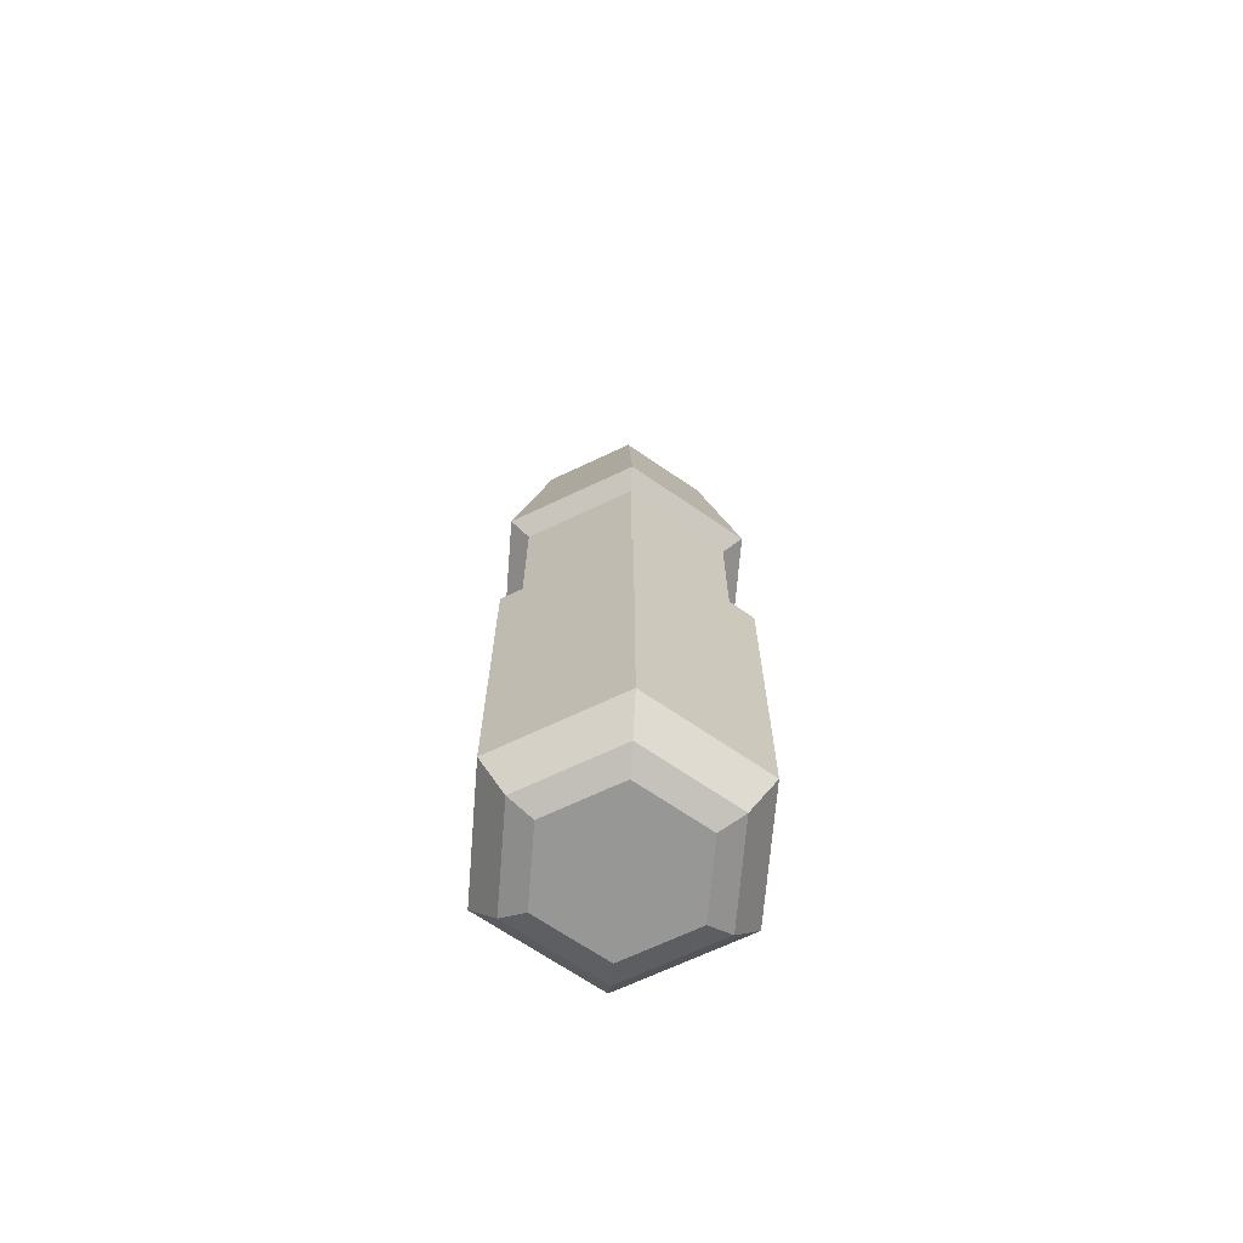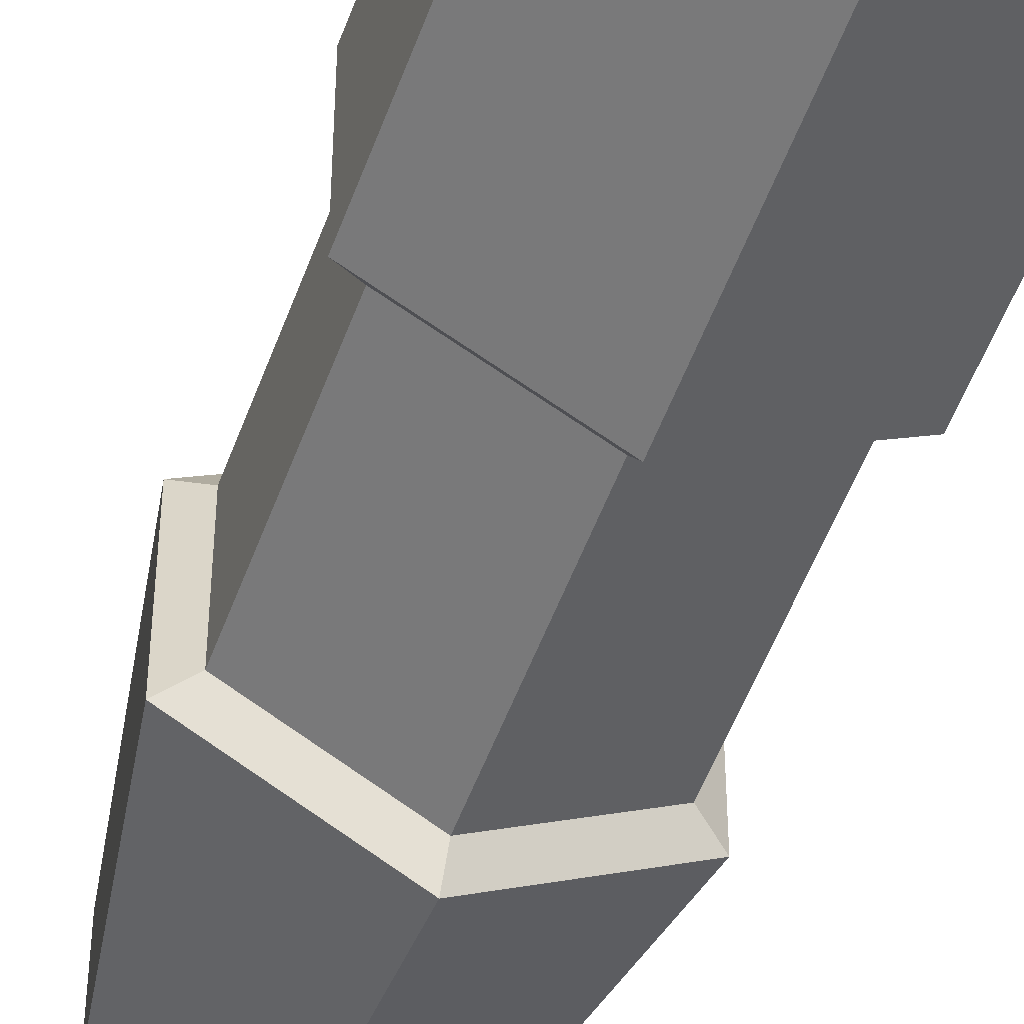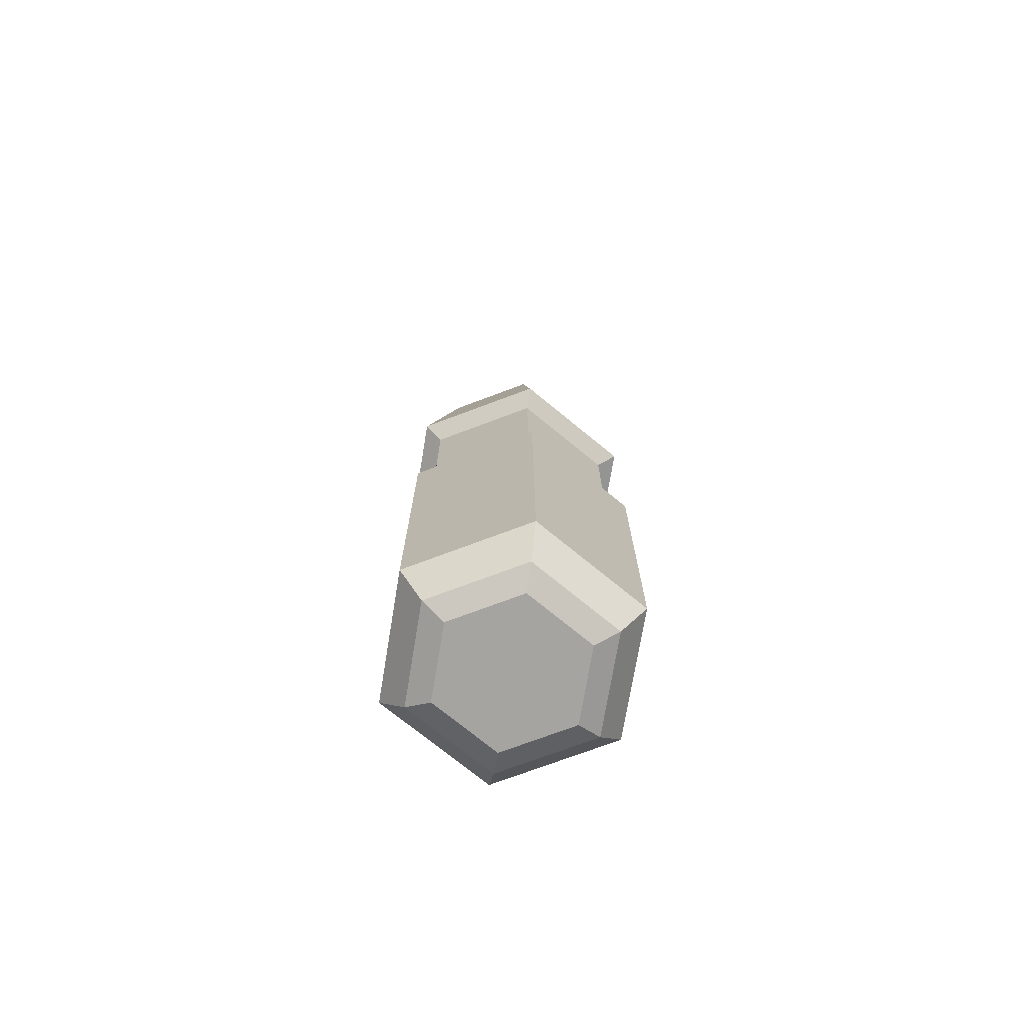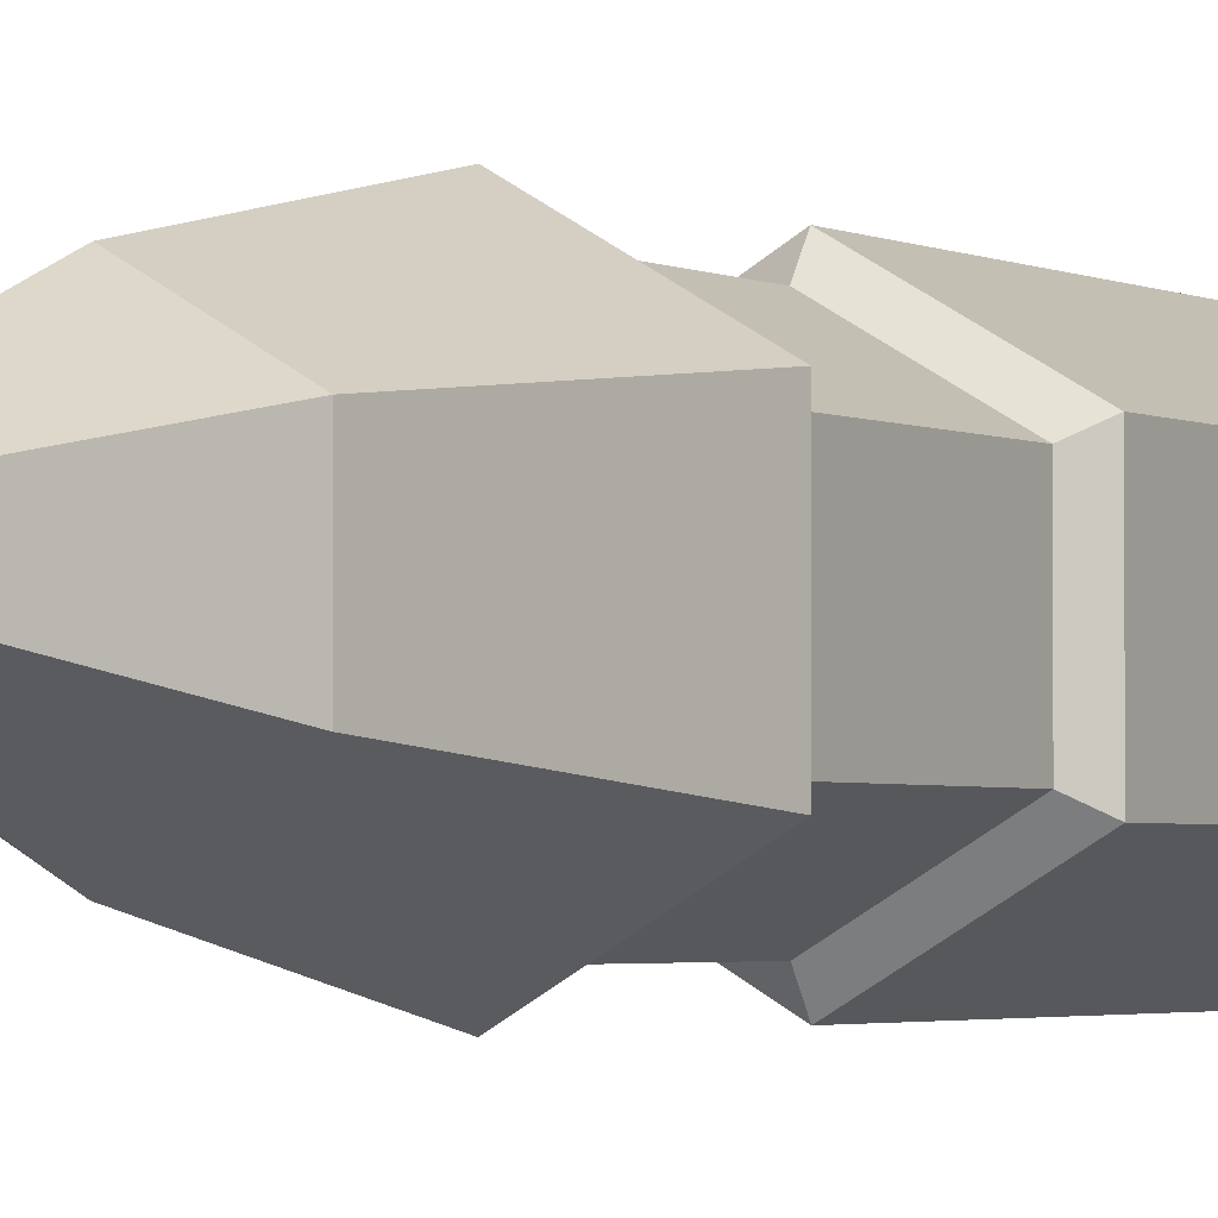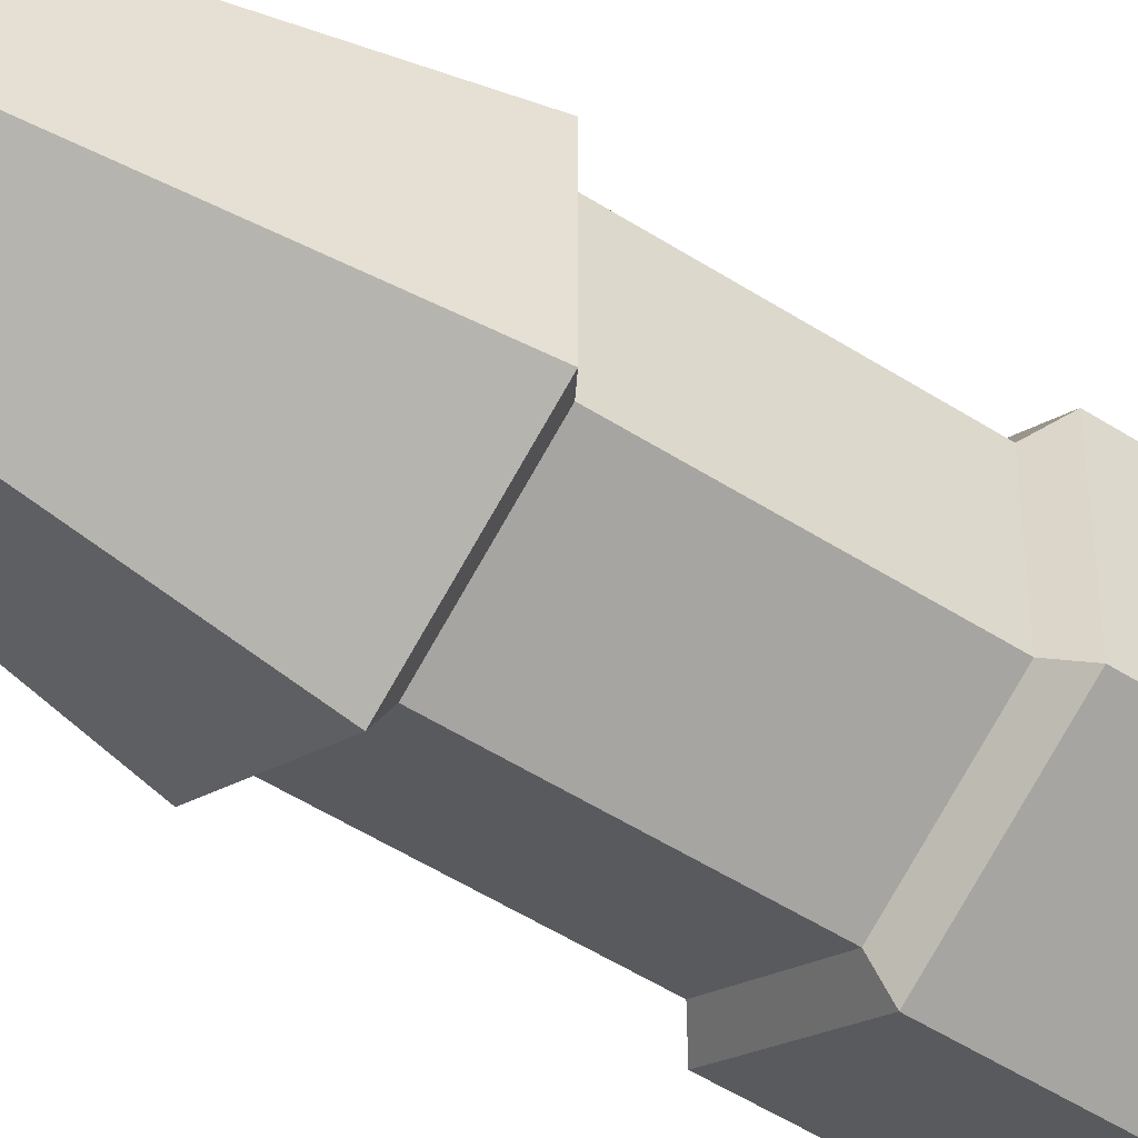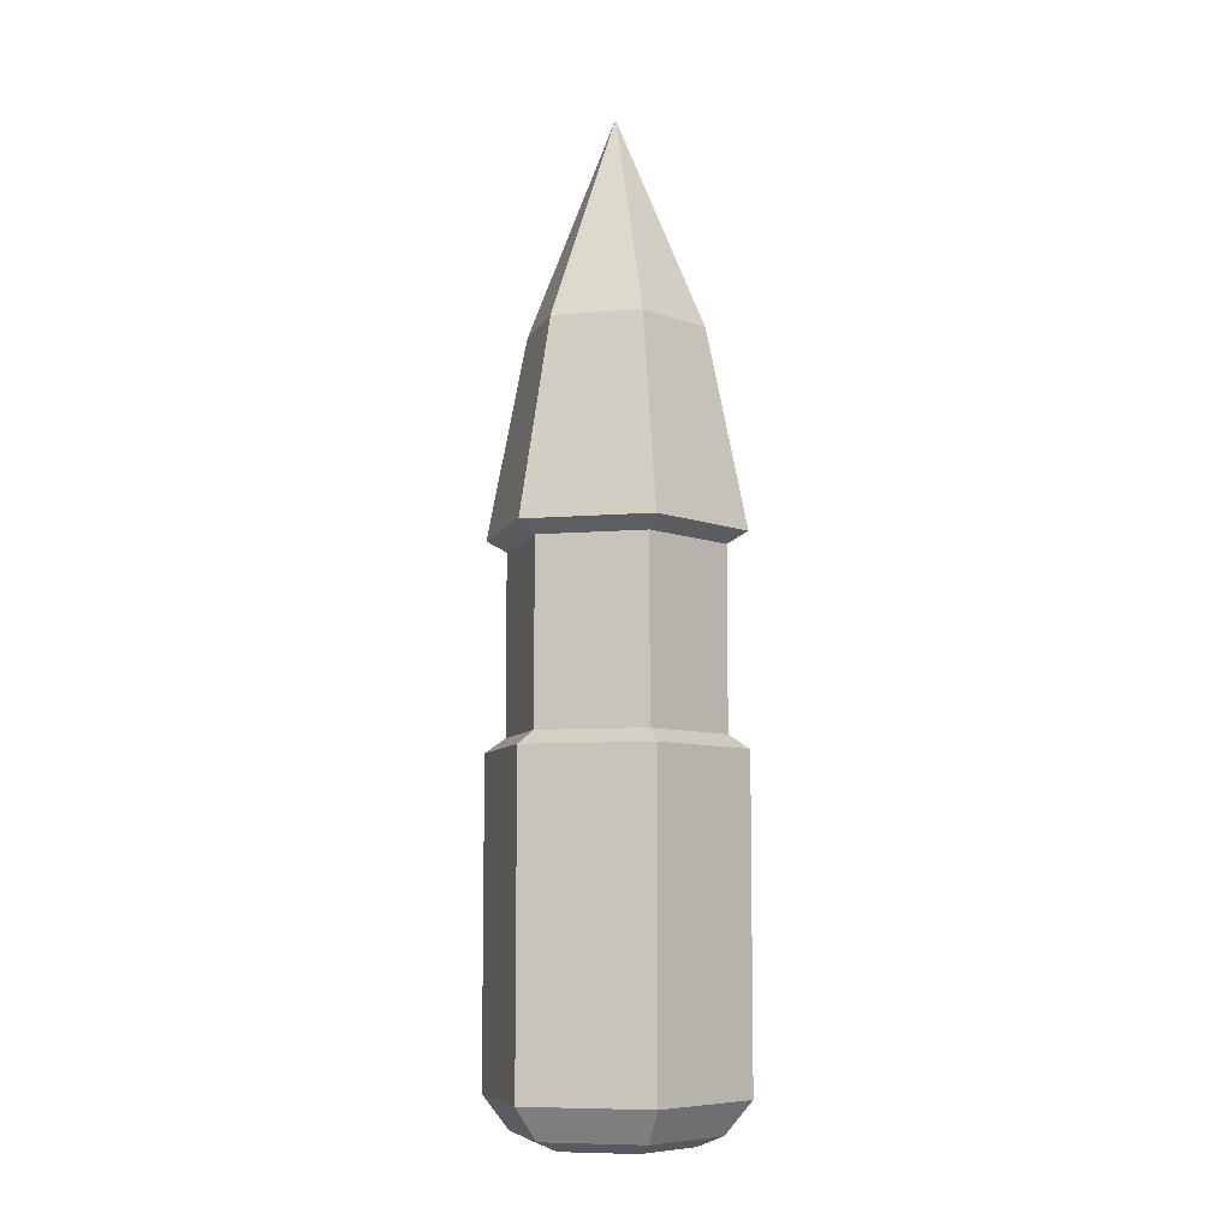
<metadata>
{"format":"obj","ext":"obj","renderer":"f3d","projection":"perspective","resolution":1024,"background":"white","views":[{"elev":-68.1,"azim":115.4,"up":"+Z"},{"elev":-52.0,"azim":160.4,"up":"+Y"},{"elev":-73.2,"azim":-9.4,"up":"+Z"},{"elev":-2.5,"azim":30.2,"up":"+Y"},{"elev":-49.6,"azim":54.4,"up":"+Y"},{"elev":-7.7,"azim":-16.6,"up":"+Z"}]}
</metadata>
<code>
o geo_shell_Mesh.003
v -0.3948 0.228 -1.786
v -0.3948 -0.228 -1.786
v 0 -0.4559 -1.786
v 0.3948 -0.228 -1.786
v 0.3948 0.228 -1.786
v 0 0.4559 -1.786
v -0.3123 0.1803 -1.902
v -0.2336 0.1349 -1.939
v -0.3123 -0.1803 -1.902
v -0.2336 -0.1348 -1.939
v 0 -0.3607 -1.902
v 0 -0.2697 -1.939
v 0.3123 -0.1803 -1.902
v 0.2336 -0.1349 -1.939
v 0.3123 0.1803 -1.902
v 0.2336 0.1349 -1.939
v 0 0.3607 -1.902
v 0 0.2697 -1.939
v 0 0 1.541
v -0.3948 0.228 0.0717
v 0 0.4559 0.0717
v 0.3948 0.228 0.0717
v 0.3948 -0.228 0.0717
v 0 -0.4559 0.0717
v -0.3948 -0.228 0.0717
v 0.2718 0.157 0.7782
v 0.2718 -0.157 0.7782
v 0 -0.3139 0.7782
v -0.2718 -0.1569 0.7782
v -0.2718 0.157 0.7782
v 0 0.3139 0.7782
v 0 0.4559 -0.6562
v 0.3948 0.228 -0.6562
v 0.3948 -0.228 -0.6562
v 0 -0.4559 -0.6562
v -0.3948 -0.228 -0.6562
v -0.3948 0.228 -0.6562
v 0 0.3822 -0.6067
v 0.331 0.1911 -0.6067
v 0 0.3822 0.03002
v 0.331 0.1911 0.03002
v 0.331 -0.1911 -0.6067
v 0.331 -0.1911 0.03002
v 0 -0.3822 -0.6067
v 0 -0.3822 0.03002
v -0.331 -0.1911 -0.6067
v -0.331 -0.1911 0.03002
v -0.331 0.1911 -0.6067
v -0.331 0.1911 0.03002
f 7 8 10 9
f 8 7 17 18
f 9 10 12 11
f 11 12 14 13
f 13 14 16 15
f 15 16 18 17
f 7 9 2 1
f 9 11 3 2
f 11 13 4 3
f 13 15 5 4
f 15 17 6 5
f 17 7 1 6
f 10 8 18 12
f 16 14 12 18
f 1 2 36 37
f 2 3 35 36
f 3 4 34 35
f 4 5 33 34
f 5 6 32 33
f 6 1 37 32
f 21 20 30 31
f 22 21 31 26
f 23 22 26 27
f 24 23 27 28
f 25 24 28 29
f 20 25 29 30
f 27 26 19
f 28 27 19
f 29 28 19
f 30 29 19
f 31 30 19
f 26 31 19
f 39 38 40 41
f 42 39 41 43
f 44 42 43 45
f 46 44 45 47
f 48 46 47 49
f 38 48 49 40
f 33 32 38 39
f 21 22 41 40
f 34 33 39 42
f 22 23 43 41
f 35 34 42 44
f 23 24 45 43
f 36 35 44 46
f 24 25 47 45
f 37 36 46 48
f 25 20 49 47
f 32 37 48 38
f 20 21 40 49

</code>
